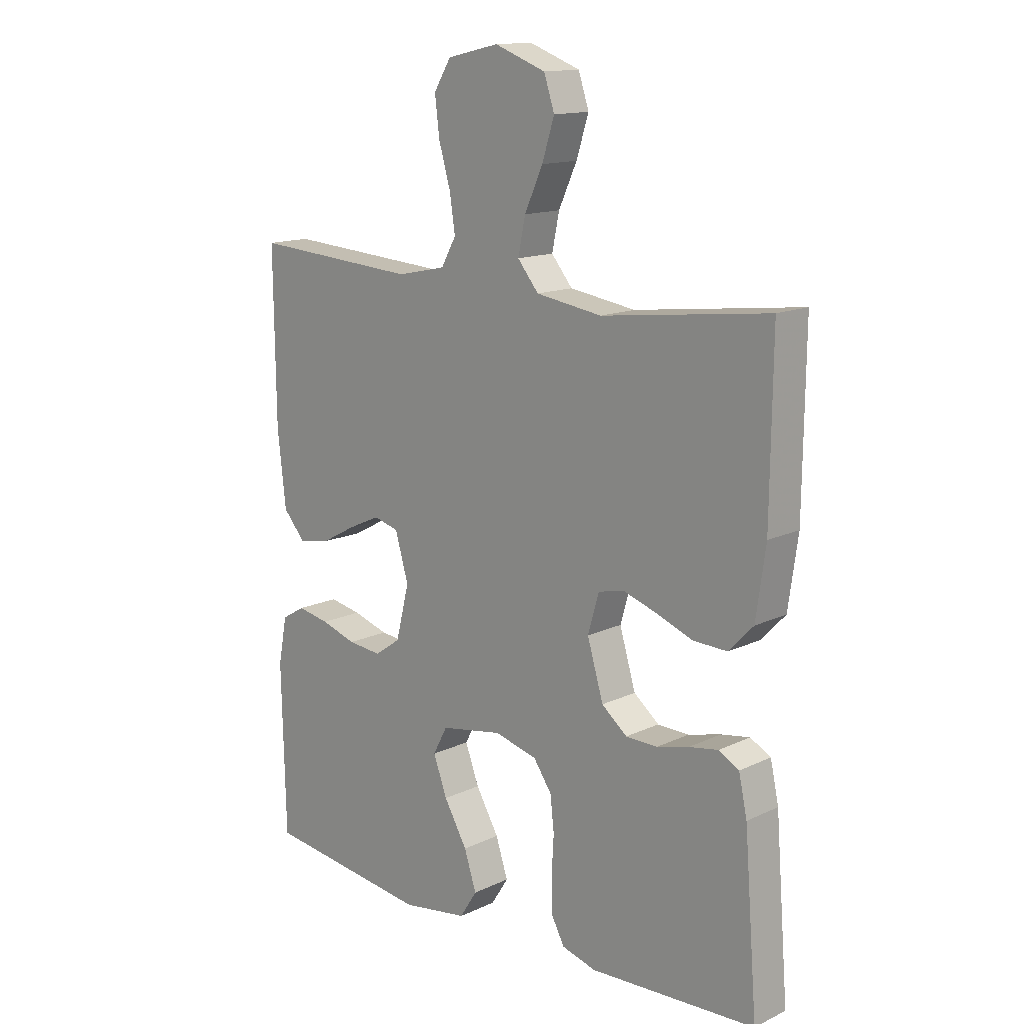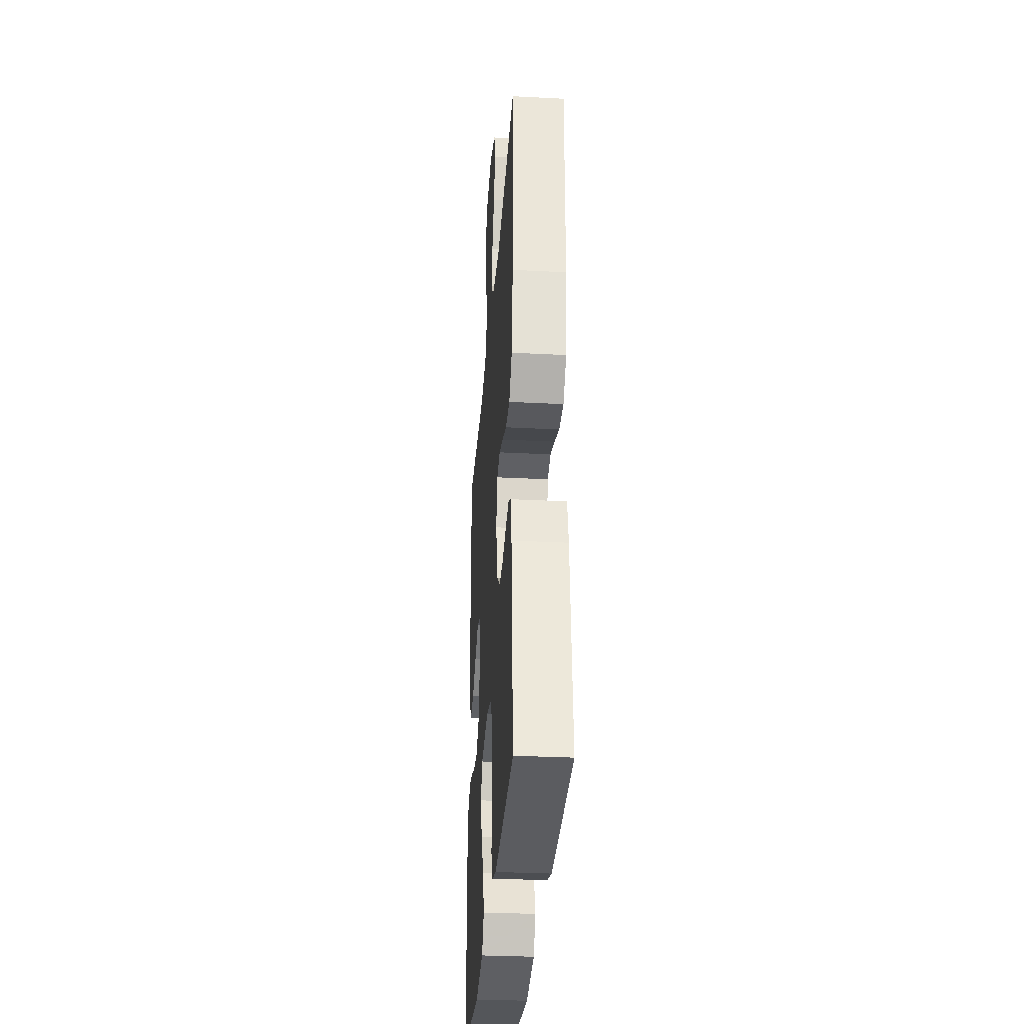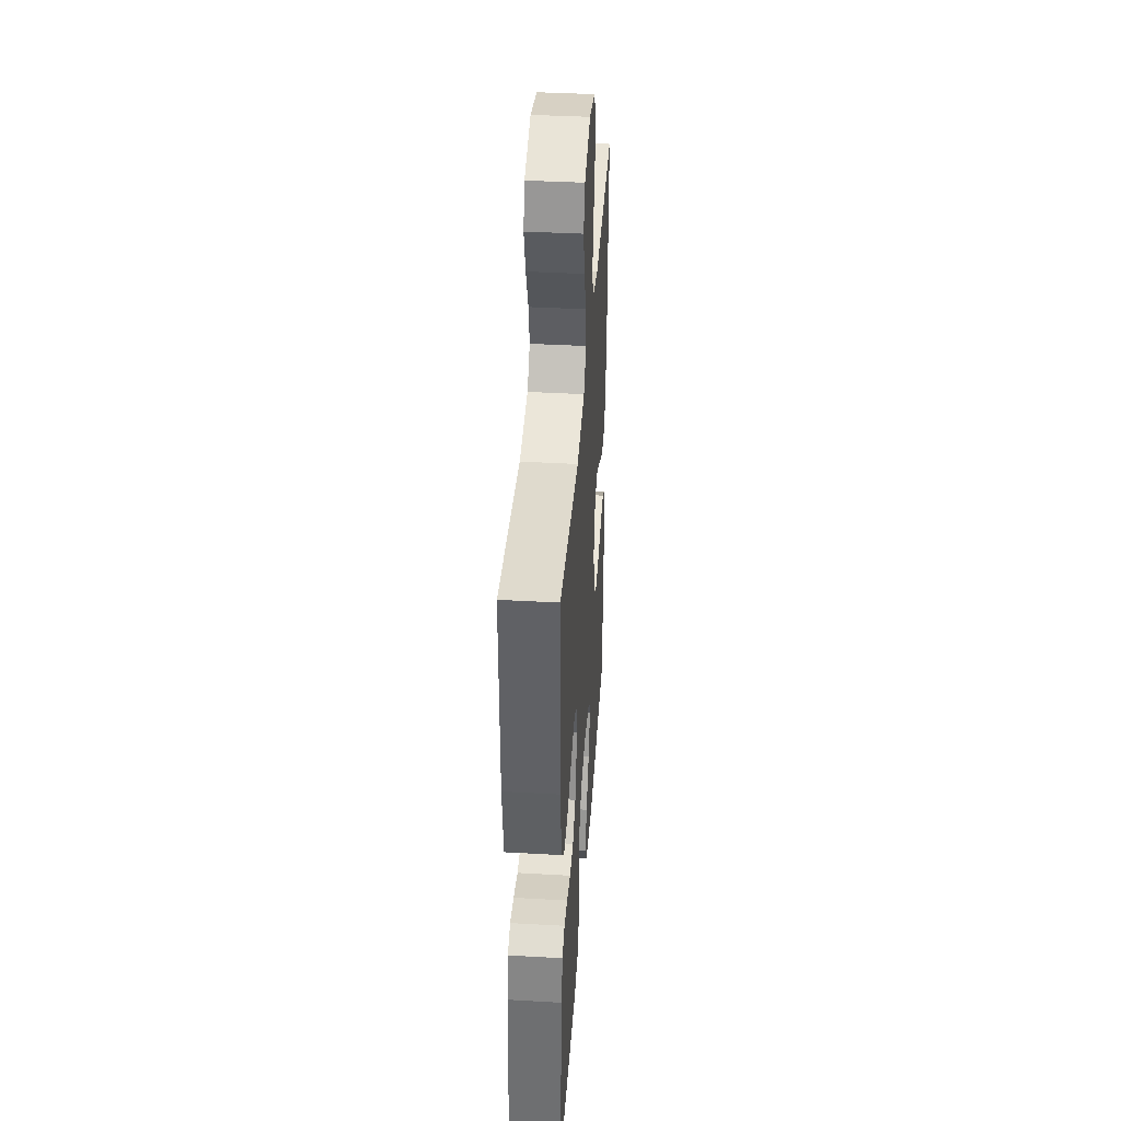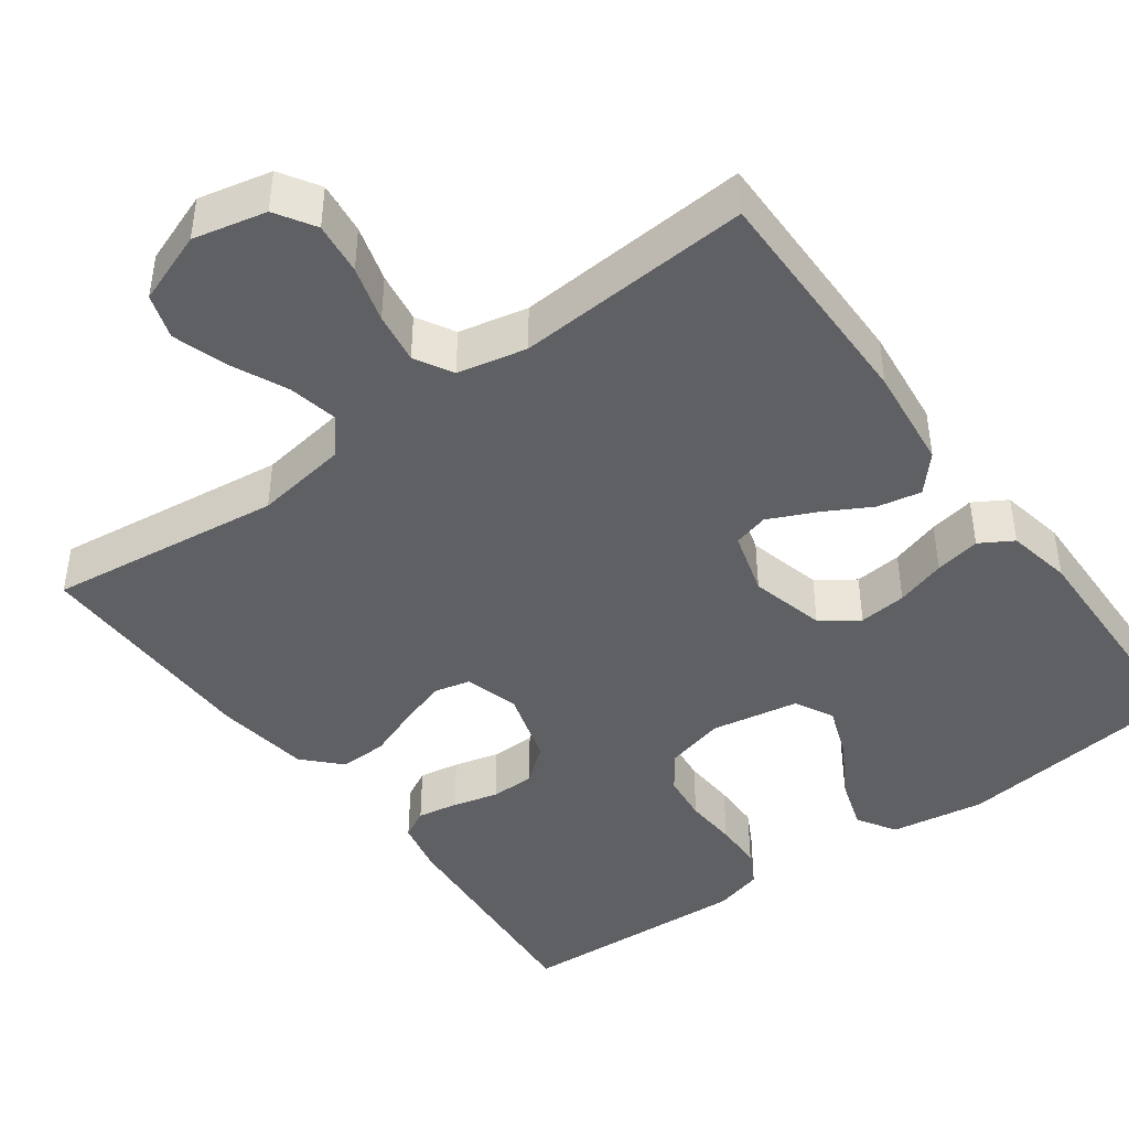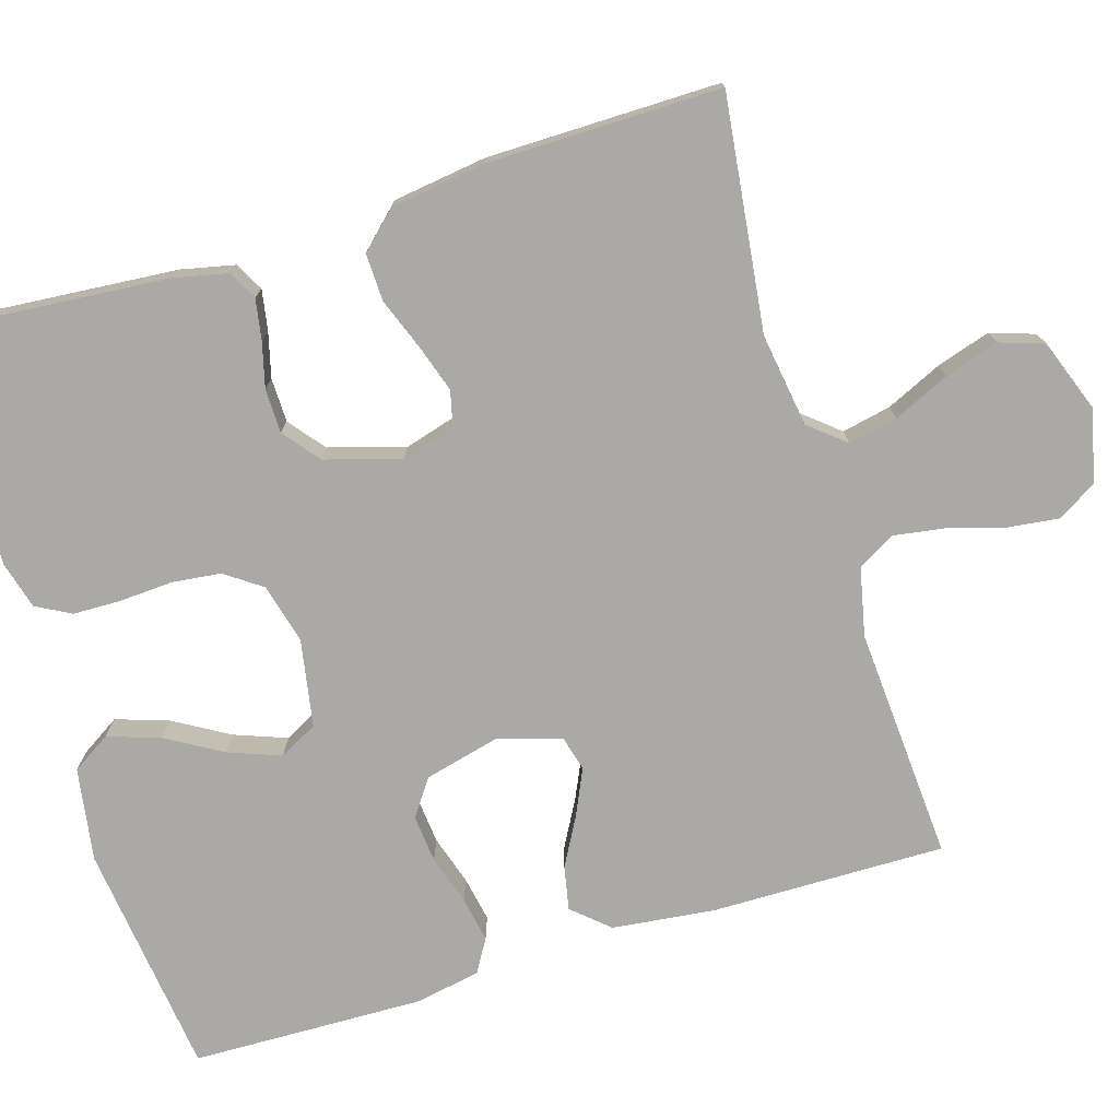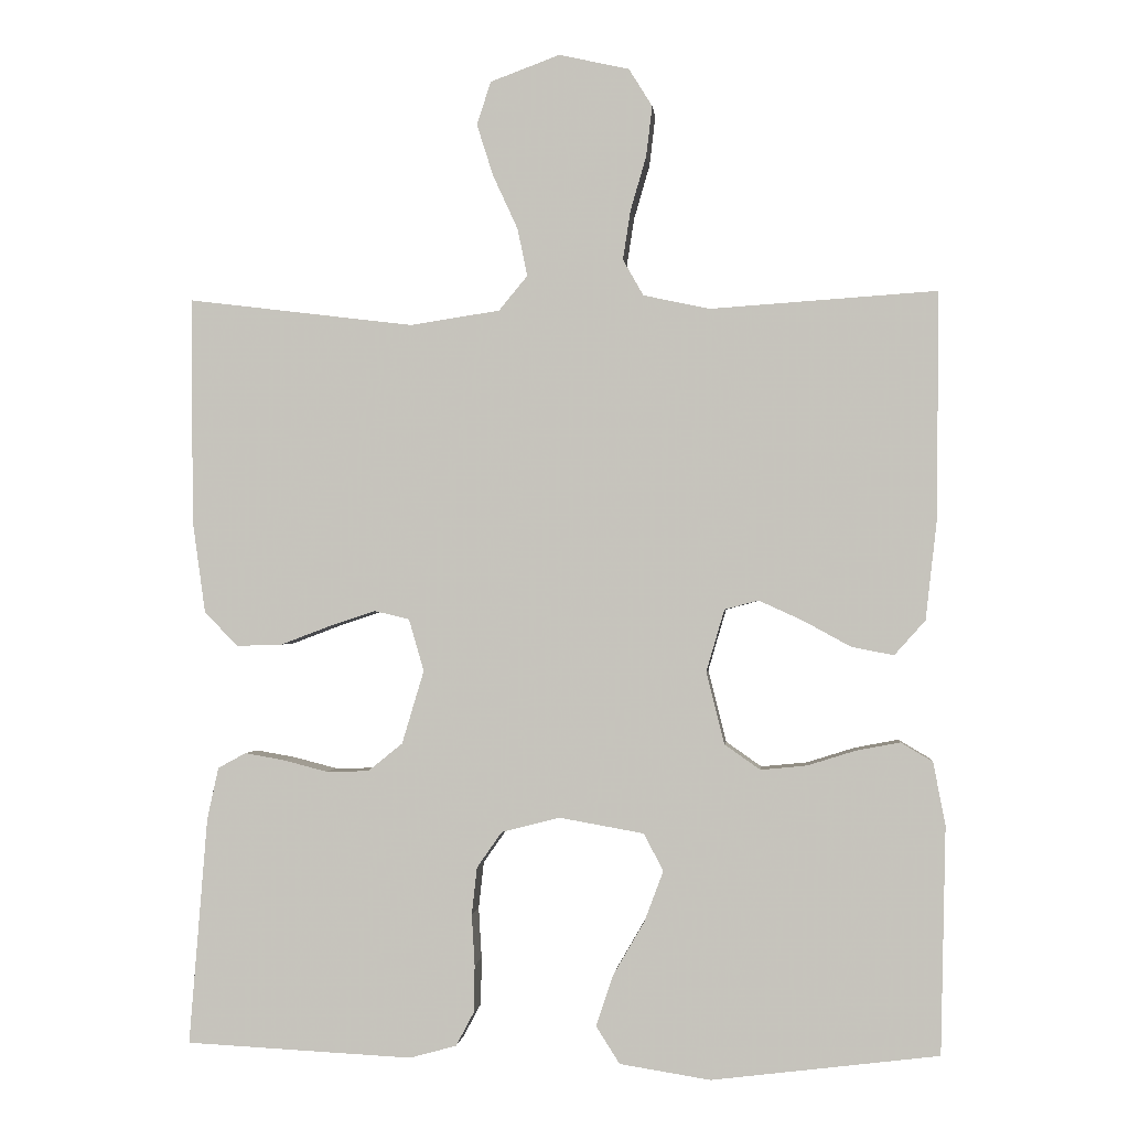
<metadata>
{"format":"obj","ext":"obj","renderer":"f3d","projection":"perspective","resolution":1024,"background":"white","views":[{"elev":14.3,"azim":-135.8,"up":"+Z"},{"elev":-32.1,"azim":-94.1,"up":"+Z"},{"elev":39.6,"azim":-86.0,"up":"+Z"},{"elev":-43.6,"azim":36.2,"up":"+Y"},{"elev":-75.4,"azim":-73.1,"up":"+Y"},{"elev":-1.1,"azim":5.6,"up":"+Z"}]}
</metadata>
<code>
v 0.5 0.07 -0.5
v 0.2 0.07 -0.537
v 0.08 0.07 -0.518
v 0.049 0.07 -0.469
v 0.071 0.07 -0.402
v 0.113 0.07 -0.33
v 0.138 0.07 -0.263
v 0.112 0.07 -0.214
v 0 0.07 -0.194
v -0.077 0.07 -0.214
v -0.11 0.07 -0.261
v -0.117 0.07 -0.323
v -0.113 0.07 -0.391
v -0.114 0.07 -0.453
v -0.138 0.07 -0.498
v -0.2 0.07 -0.515
v -0.5 0.07 -0.5
v -0.476 0.07 -0.2
v -0.461 0.07 -0.131
v -0.424 0.07 -0.111
v -0.372 0.07 -0.12
v -0.314 0.07 -0.135
v -0.257 0.07 -0.134
v -0.211 0.07 -0.097
v -0.182 0.07 0
v -0.202 0.07 0.069
v -0.248 0.07 0.08
v -0.309 0.07 0.06
v -0.375 0.07 0.035
v -0.436 0.07 0.033
v -0.48 0.07 0.079
v -0.497 0.07 0.2
v -0.5 0.07 0.5
v -0.2 0.07 0.463
v -0.081 0.07 0.481
v -0.043 0.07 0.527
v -0.056 0.07 0.59
v -0.089 0.07 0.662
v -0.111 0.07 0.731
v -0.092 0.07 0.788
v 0 0.07 0.822
v 0.093 0.07 0.801
v 0.124 0.07 0.751
v 0.116 0.07 0.684
v 0.095 0.07 0.612
v 0.085 0.07 0.547
v 0.112 0.07 0.499
v 0.2 0.07 0.48
v 0.5 0.07 0.5
v 0.497 0.07 0.2
v 0.482 0.07 0.068
v 0.441 0.07 0.022
v 0.385 0.07 0.033
v 0.323 0.07 0.067
v 0.264 0.07 0.094
v 0.219 0.07 0.082
v 0.195 0.07 0
v 0.219 0.07 -0.096
v 0.266 0.07 -0.129
v 0.327 0.07 -0.123
v 0.391 0.07 -0.103
v 0.449 0.07 -0.092
v 0.491 0.07 -0.117
v 0.507 0.07 -0.2
v 0.5 0 -0.5
v 0.2 0 -0.537
v 0.08 0 -0.518
v 0.049 0 -0.469
v 0.071 0 -0.402
v 0.113 0 -0.33
v 0.138 0 -0.263
v 0.112 0 -0.214
v 0 0 -0.194
v -0.077 0 -0.214
v -0.11 0 -0.261
v -0.117 0 -0.323
v -0.113 0 -0.391
v -0.114 0 -0.453
v -0.138 0 -0.498
v -0.2 0 -0.515
v -0.5 0 -0.5
v -0.476 0 -0.2
v -0.461 0 -0.131
v -0.424 0 -0.111
v -0.372 0 -0.12
v -0.314 0 -0.135
v -0.257 0 -0.134
v -0.211 0 -0.097
v -0.182 0 0
v -0.202 0 0.069
v -0.248 0 0.08
v -0.309 0 0.06
v -0.375 0 0.035
v -0.436 0 0.033
v -0.48 0 0.079
v -0.497 0 0.2
v -0.5 0 0.5
v -0.2 0 0.463
v -0.081 0 0.481
v -0.043 0 0.527
v -0.056 0 0.59
v -0.089 0 0.662
v -0.111 0 0.731
v -0.092 0 0.788
v 0 0 0.822
v 0.093 0 0.801
v 0.124 0 0.751
v 0.116 0 0.684
v 0.095 0 0.612
v 0.085 0 0.547
v 0.112 0 0.499
v 0.2 0 0.48
v 0.5 0 0.5
v 0.497 0 0.2
v 0.482 0 0.068
v 0.441 0 0.022
v 0.385 0 0.033
v 0.323 0 0.067
v 0.264 0 0.094
v 0.219 0 0.082
v 0.195 0 0
v 0.219 0 -0.096
v 0.266 0 -0.129
v 0.327 0 -0.123
v 0.391 0 -0.103
v 0.449 0 -0.092
v 0.491 0 -0.117
v 0.507 0 -0.2
f 4 5 6
f 3 4 6
f 2 3 6
f 1 2 6
f 64 1 6
f 63 64 6
f 62 63 6
f 61 62 6
f 60 61 6
f 59 60 6 7
f 58 59 7 8
f 57 58 8 9
f 56 57 9 10
f 52 53 54
f 51 52 54
f 50 51 54
f 49 50 54
f 48 49 54
f 47 48 54 55
f 46 47 55 56
f 43 44 45
f 42 43 45
f 41 42 45
f 40 41 45
f 39 40 45
f 38 39 45
f 37 38 45
f 36 37 45 46
f 46 56 10
f 36 46 10
f 35 36 10
f 32 33 34
f 31 32 34
f 30 31 34
f 29 30 34
f 28 29 34
f 27 28 34 35
f 20 21 22
f 19 20 22
f 18 19 22
f 17 18 22
f 16 17 22
f 15 16 22
f 14 15 22
f 13 14 22
f 12 13 22
f 11 12 22 23
f 10 11 23 24
f 26 27 35
f 25 26 35 10
f 10 24 25
f 70 69 68
f 70 68 67
f 70 67 66
f 70 66 65
f 70 65 128
f 70 128 127
f 70 127 126
f 70 126 125
f 70 125 124
f 71 70 124 123
f 72 71 123 122
f 73 72 122 121
f 74 73 121 120
f 118 117 116
f 118 116 115
f 118 115 114
f 118 114 113
f 118 113 112
f 119 118 112 111
f 120 119 111 110
f 109 108 107
f 109 107 106
f 109 106 105
f 109 105 104
f 109 104 103
f 109 103 102
f 109 102 101
f 110 109 101 100
f 74 120 110
f 74 110 100
f 74 100 99
f 98 97 96
f 98 96 95
f 98 95 94
f 98 94 93
f 98 93 92
f 99 98 92 91
f 86 85 84
f 86 84 83
f 86 83 82
f 86 82 81
f 86 81 80
f 86 80 79
f 86 79 78
f 86 78 77
f 86 77 76
f 87 86 76 75
f 88 87 75 74
f 99 91 90
f 74 99 90 89
f 89 88 74
f 1 65 66 2
f 2 66 67 3
f 3 67 68 4
f 4 68 69 5
f 5 69 70 6
f 6 70 71 7
f 7 71 72 8
f 8 72 73 9
f 9 73 74 10
f 10 74 75 11
f 11 75 76 12
f 12 76 77 13
f 13 77 78 14
f 14 78 79 15
f 15 79 80 16
f 16 80 81 17
f 17 81 82 18
f 18 82 83 19
f 19 83 84 20
f 20 84 85 21
f 21 85 86 22
f 22 86 87 23
f 23 87 88 24
f 24 88 89 25
f 25 89 90 26
f 26 90 91 27
f 27 91 92 28
f 28 92 93 29
f 29 93 94 30
f 30 94 95 31
f 31 95 96 32
f 32 96 97 33
f 33 97 98 34
f 34 98 99 35
f 35 99 100 36
f 36 100 101 37
f 37 101 102 38
f 38 102 103 39
f 39 103 104 40
f 40 104 105 41
f 41 105 106 42
f 42 106 107 43
f 43 107 108 44
f 44 108 109 45
f 45 109 110 46
f 46 110 111 47
f 47 111 112 48
f 48 112 113 49
f 49 113 114 50
f 50 114 115 51
f 51 115 116 52
f 52 116 117 53
f 53 117 118 54
f 54 118 119 55
f 55 119 120 56
f 56 120 121 57
f 57 121 122 58
f 58 122 123 59
f 59 123 124 60
f 60 124 125 61
f 61 125 126 62
f 62 126 127 63
f 63 127 128 64
f 64 128 65 1

</code>
